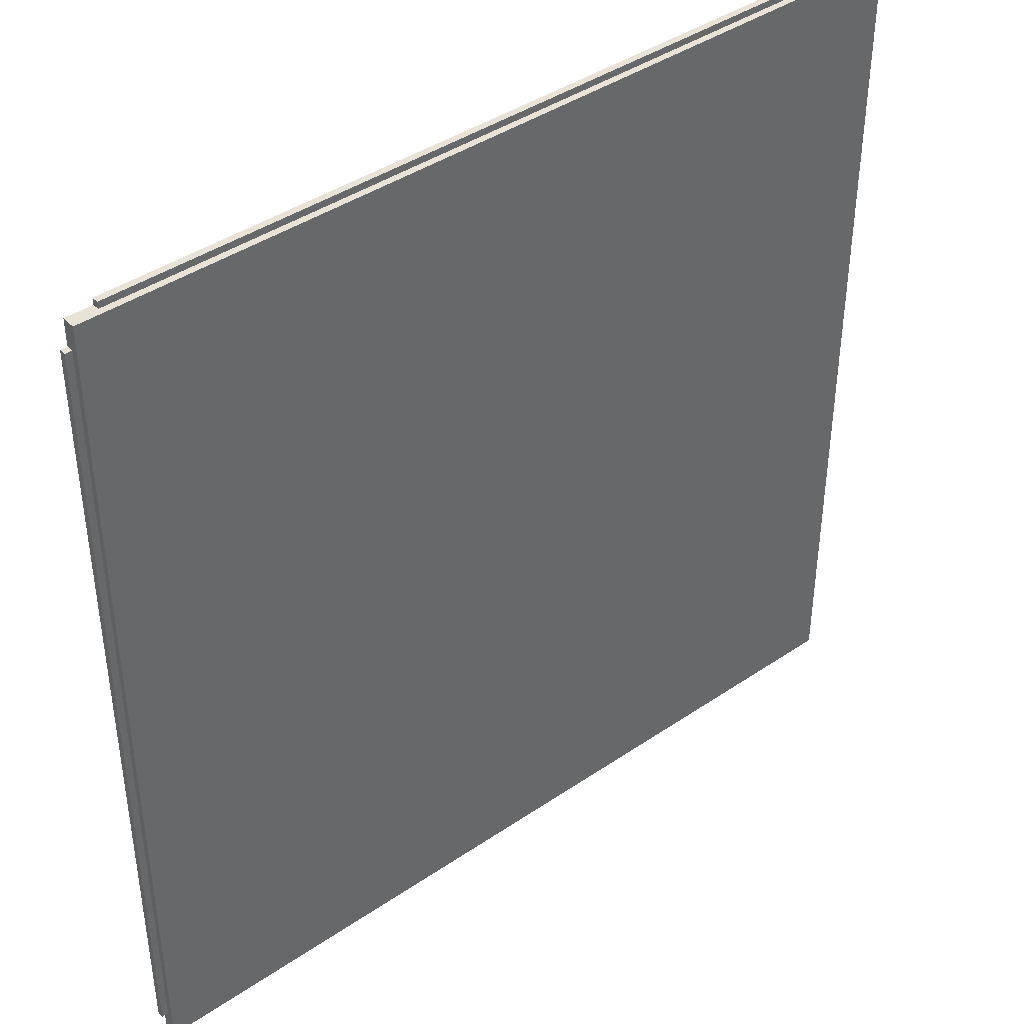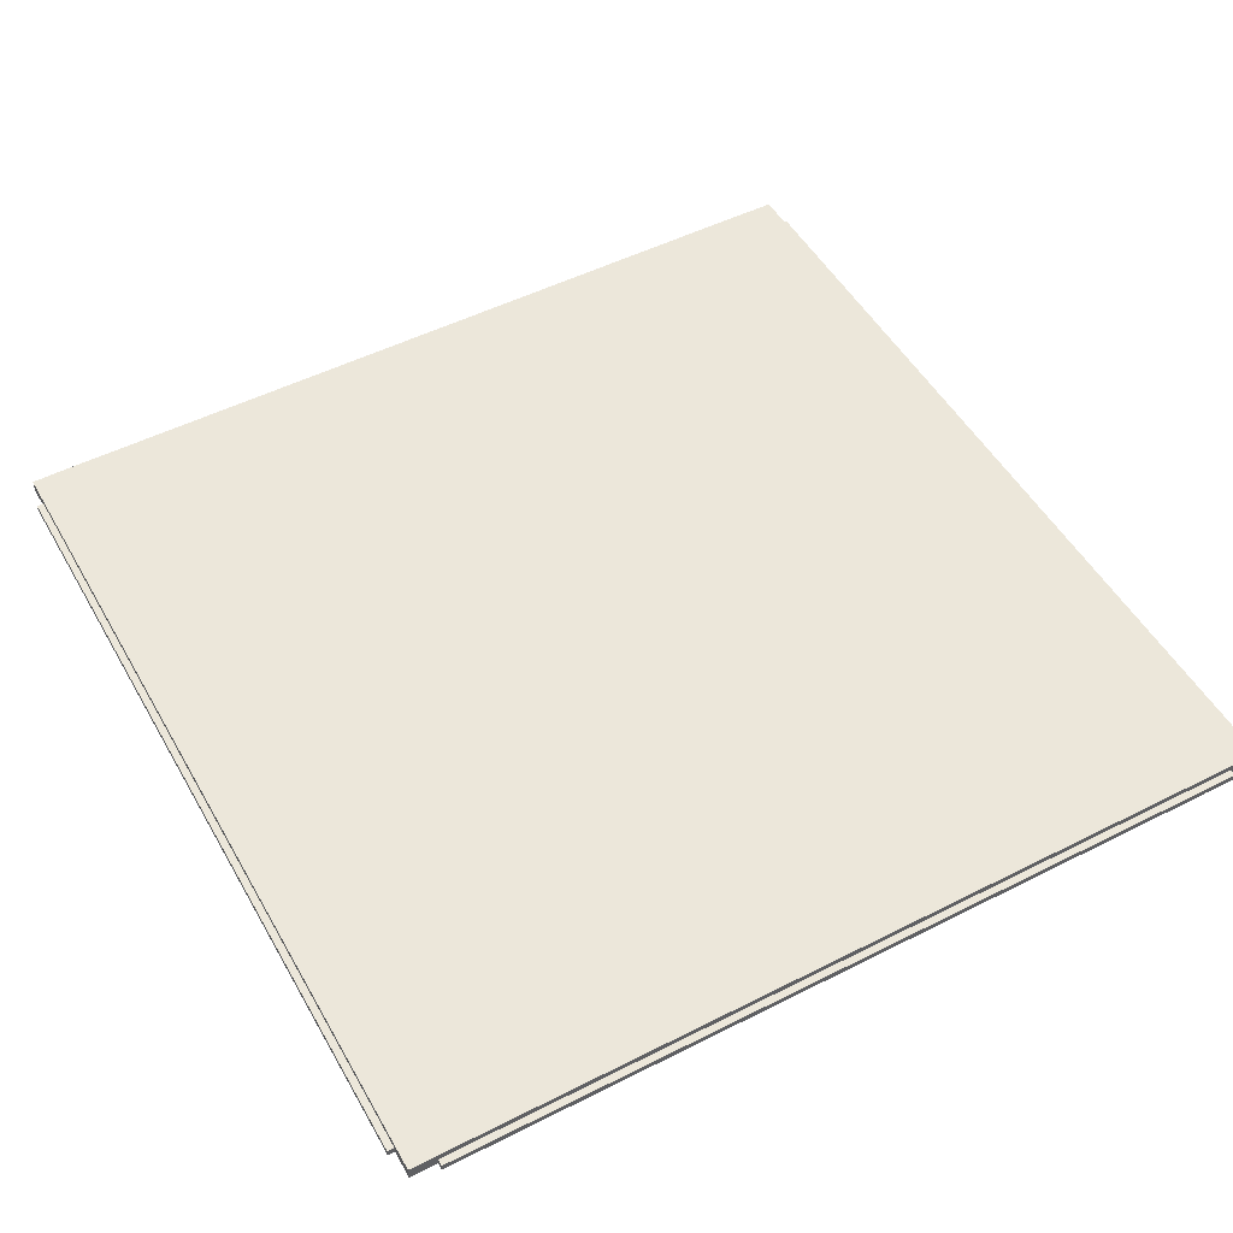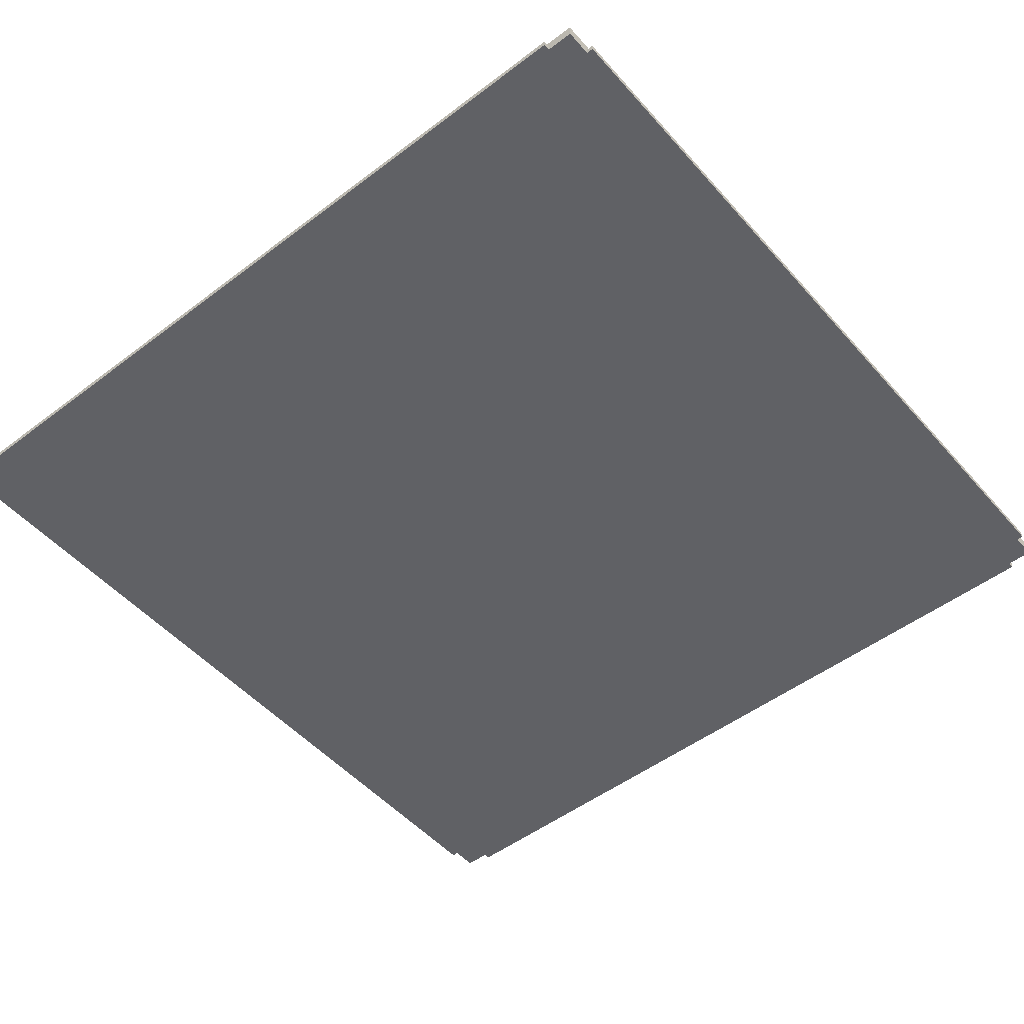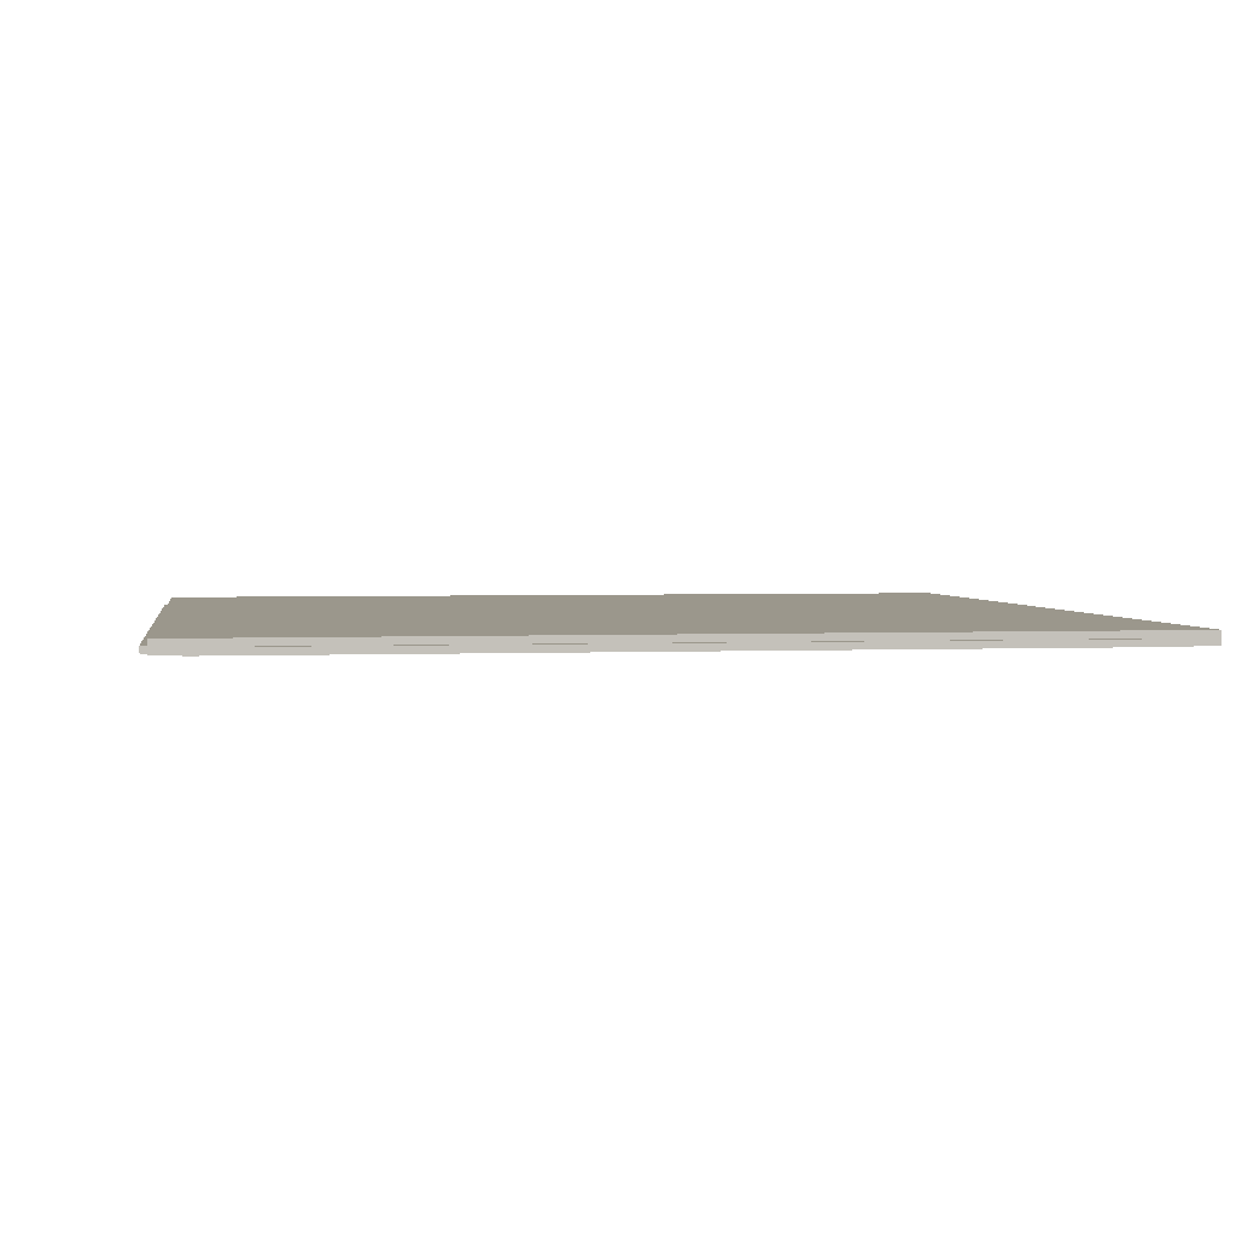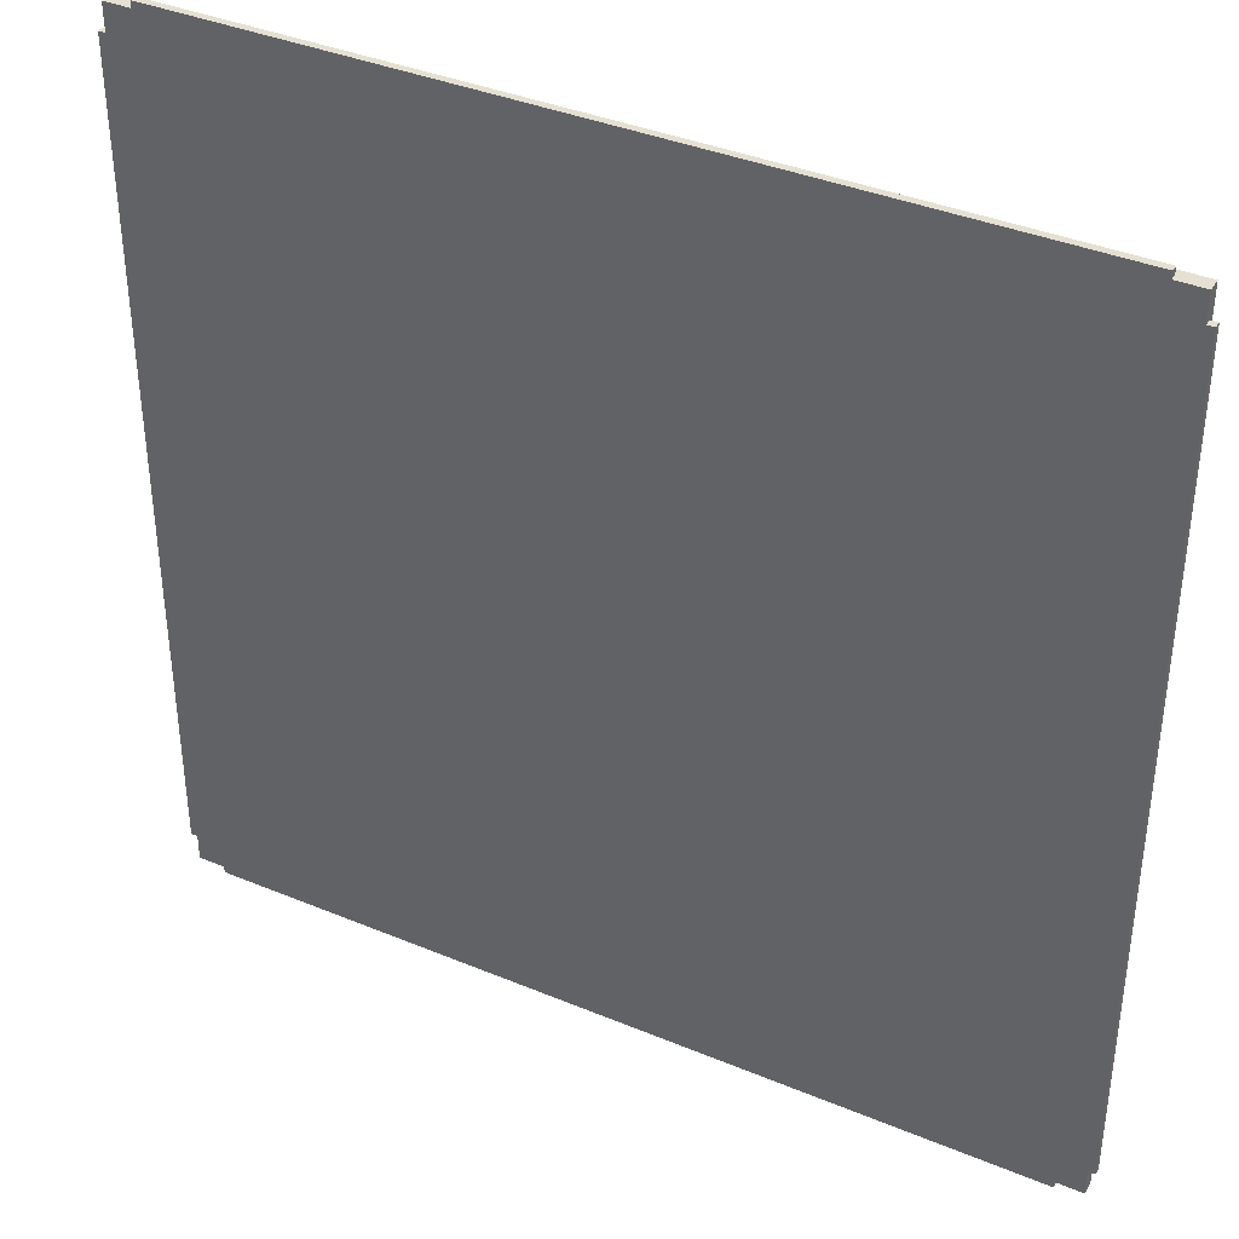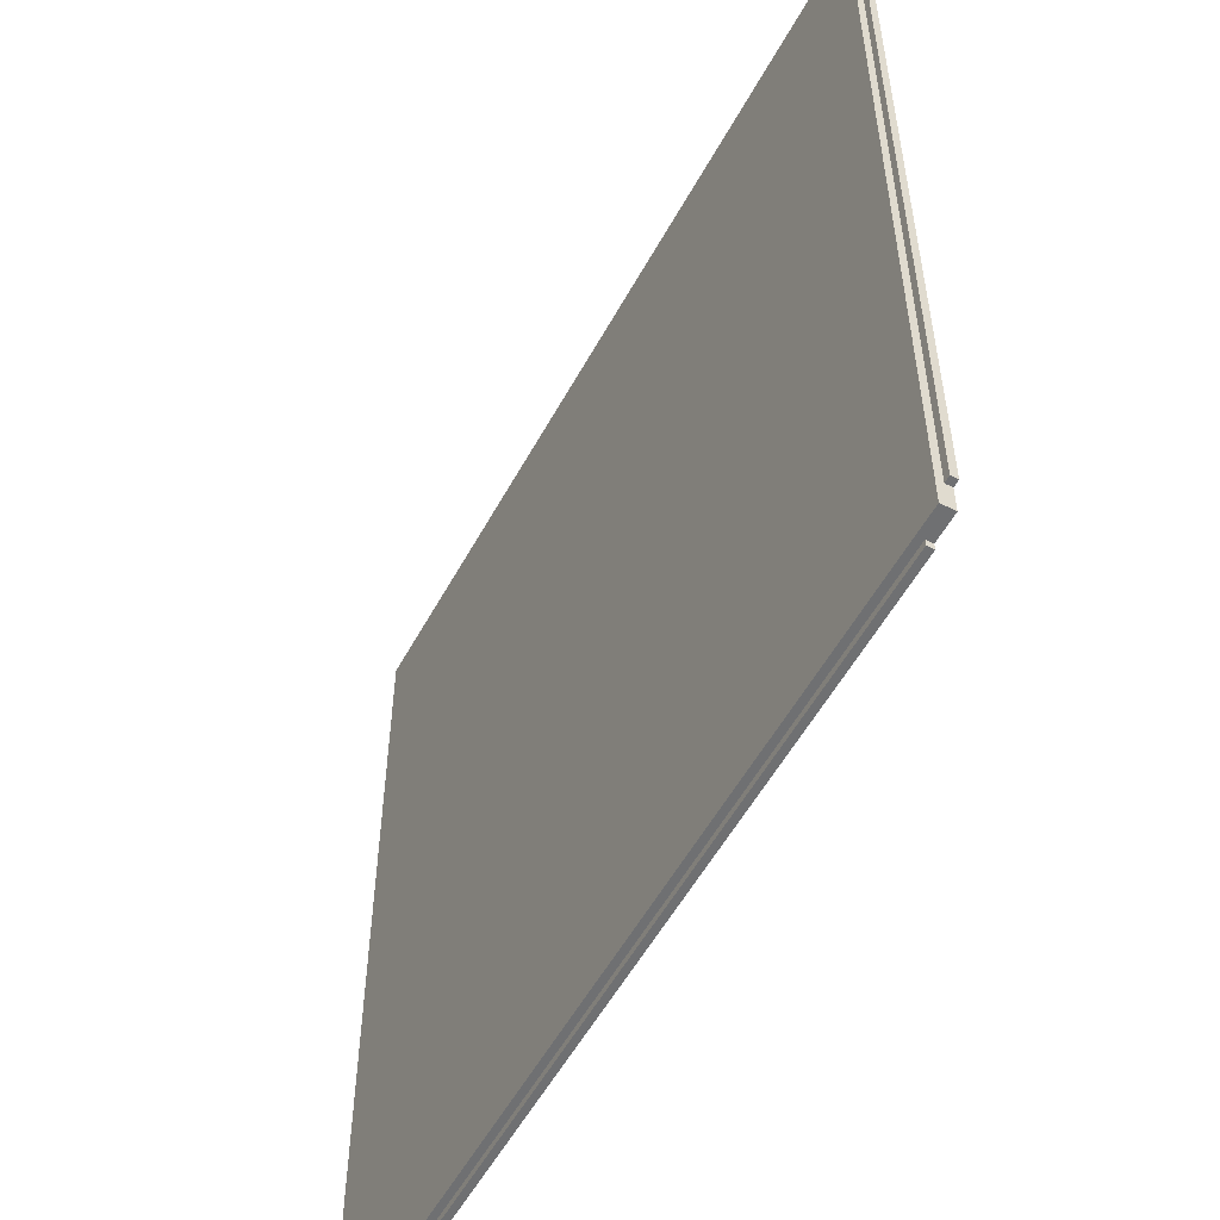
<metadata>
{"format":"obj","ext":"obj","renderer":"f3d","projection":"perspective","resolution":1024,"background":"white","views":[{"elev":41.4,"azim":-39.5,"up":"+Y"},{"elev":50.7,"azim":-118.9,"up":"+Z"},{"elev":-50.4,"azim":-50.3,"up":"+Z"},{"elev":2.6,"azim":-8.9,"up":"+Z"},{"elev":38.2,"azim":-152.2,"up":"+Y"},{"elev":-54.8,"azim":61.8,"up":"+Y"}]}
</metadata>
<code>
o Object.1
v -76.25 81.25 0
v -76.25 82.5 1.25
v -76.25 82.5 0
v 76.25 -81.25 0
v -81.25 -76.25 0
v -81.25 76.25 0
v 76.25 82.5 0
v 76.25 81.25 1.25
v 76.25 81.25 0
v 81.25 -81.25 2.5
v 81.25 -76.25 1.25
v 81.25 76.25 1.25
v 81.25 81.25 2.5
v 81.25 81.25 0
v -81.25 -81.25 2.5
v -76.25 -81.25 1.25
v 76.25 -81.25 1.25
v -76.25 -82.5 0
v -76.25 -81.25 0
v -82.5 76.25 0
v -81.25 76.25 1.25
v -82.5 -76.25 0
v -82.5 76.25 1.25
v 81.25 76.25 0
v 82.5 76.25 1.25
v 82.5 76.25 0
v 81.25 -81.25 0
v 76.25 -82.5 1.25
v 76.25 -82.5 0
v -76.25 -82.5 1.25
v 76.25 82.5 1.25
v -76.25 81.25 1.25
v -81.25 -81.25 0
v 82.5 -76.25 0
v 82.5 -76.25 1.25
v -81.25 81.25 0
v 81.25 -76.25 0
v -81.25 -76.25 1.25
v -82.5 -76.25 1.25
v -81.25 81.25 2.5
f 1 2 3
f 3 9 1
f 9 24 1
f 1 24 4
f 6 1 4
f 4 5 6
f 5 22 6
f 22 20 6
f 20 21 6
f 36 6 21
f 40 36 21
f 40 21 38
f 38 15 40
f 13 40 15
f 13 15 10
f 13 10 12
f 14 13 12
f 24 14 12
f 24 12 25
f 24 25 26
f 24 26 34
f 24 34 37
f 34 11 37
f 27 37 11
f 10 27 11
f 17 27 10
f 17 4 27
f 4 17 28
f 4 28 29
f 4 29 18
f 4 18 19
f 18 16 19
f 33 19 16
f 15 33 16
f 15 16 17
f 19 33 5
f 38 5 33
f 5 38 39
f 18 30 16
f 28 16 30
f 29 30 18
f 29 28 30
f 28 17 16
f 37 27 4
f 34 35 11
f 35 12 11
f 25 35 34
f 25 34 26
f 35 25 12
f 13 14 8
f 13 8 32
f 31 32 8
f 7 31 8
f 7 8 9
f 3 31 7
f 31 2 32
f 14 9 8
f 10 11 12
f 17 10 15
f 32 40 13
f 38 33 15
f 39 38 21
f 39 21 23
f 22 39 23
f 32 36 40
f 32 1 36
f 20 23 21
f 22 23 20
f 5 39 22
f 4 19 5
f 6 36 1
f 24 37 4
f 9 14 24
f 3 7 9
f 3 2 31
f 1 32 2

</code>
